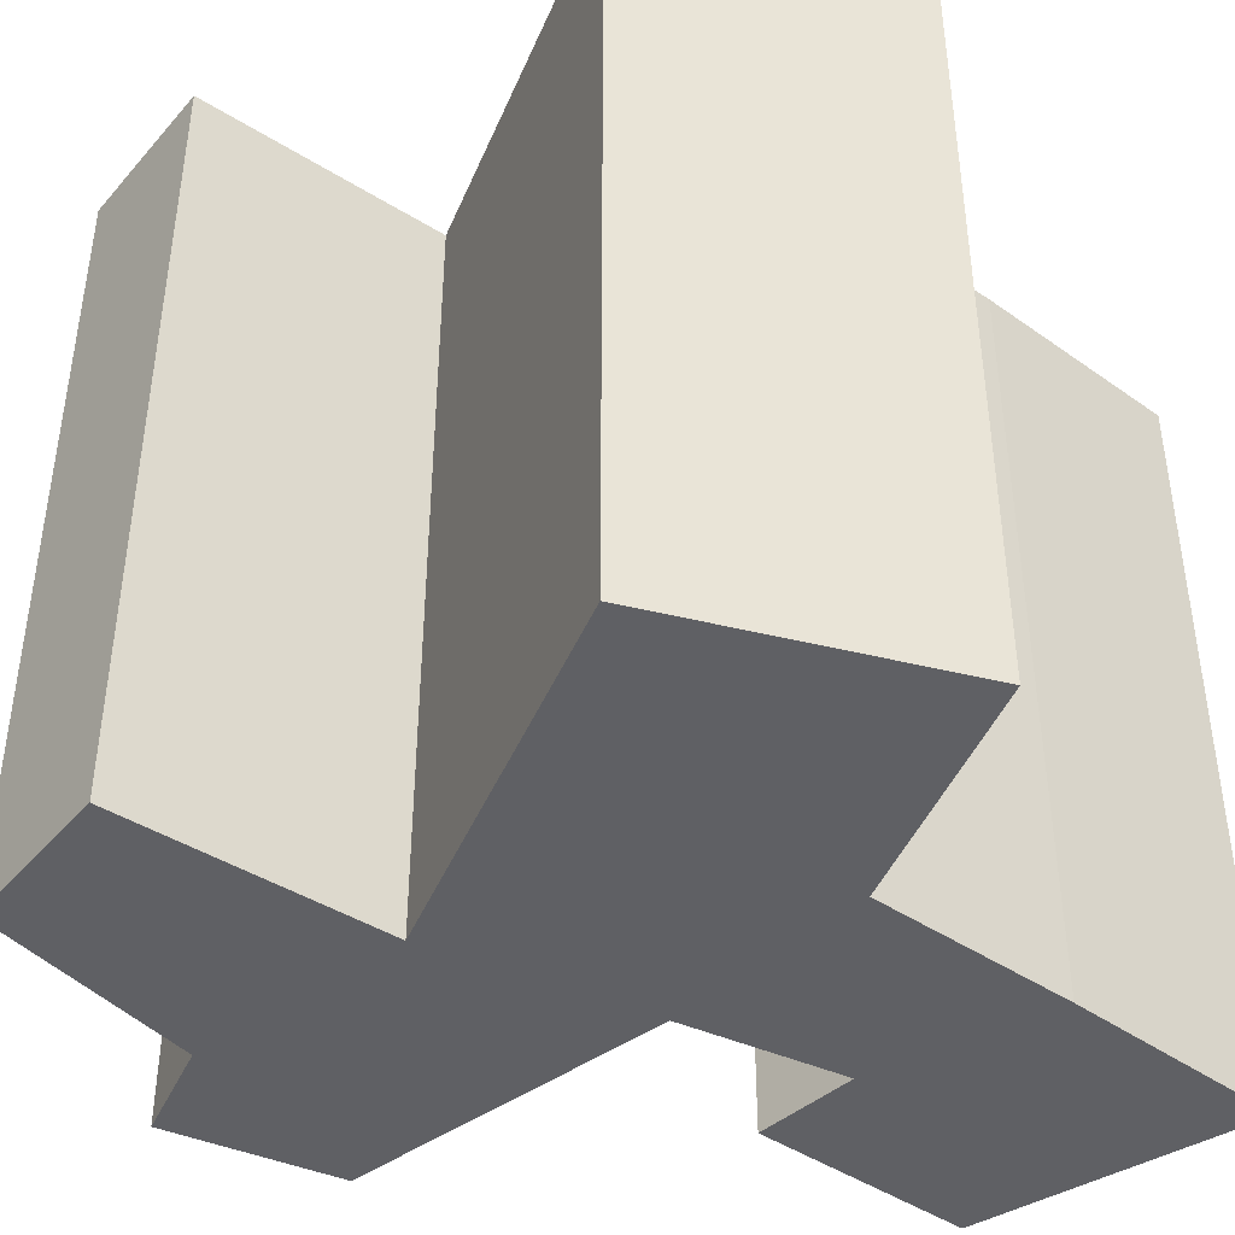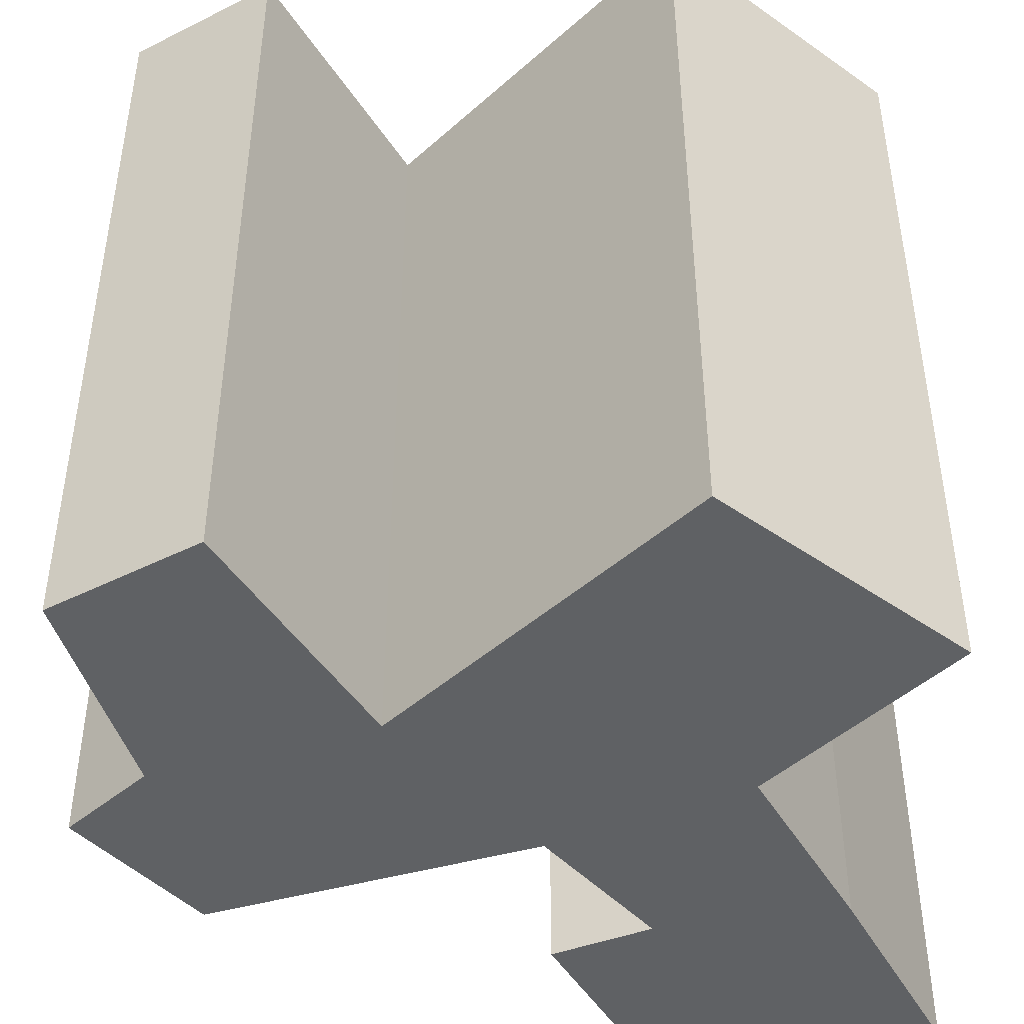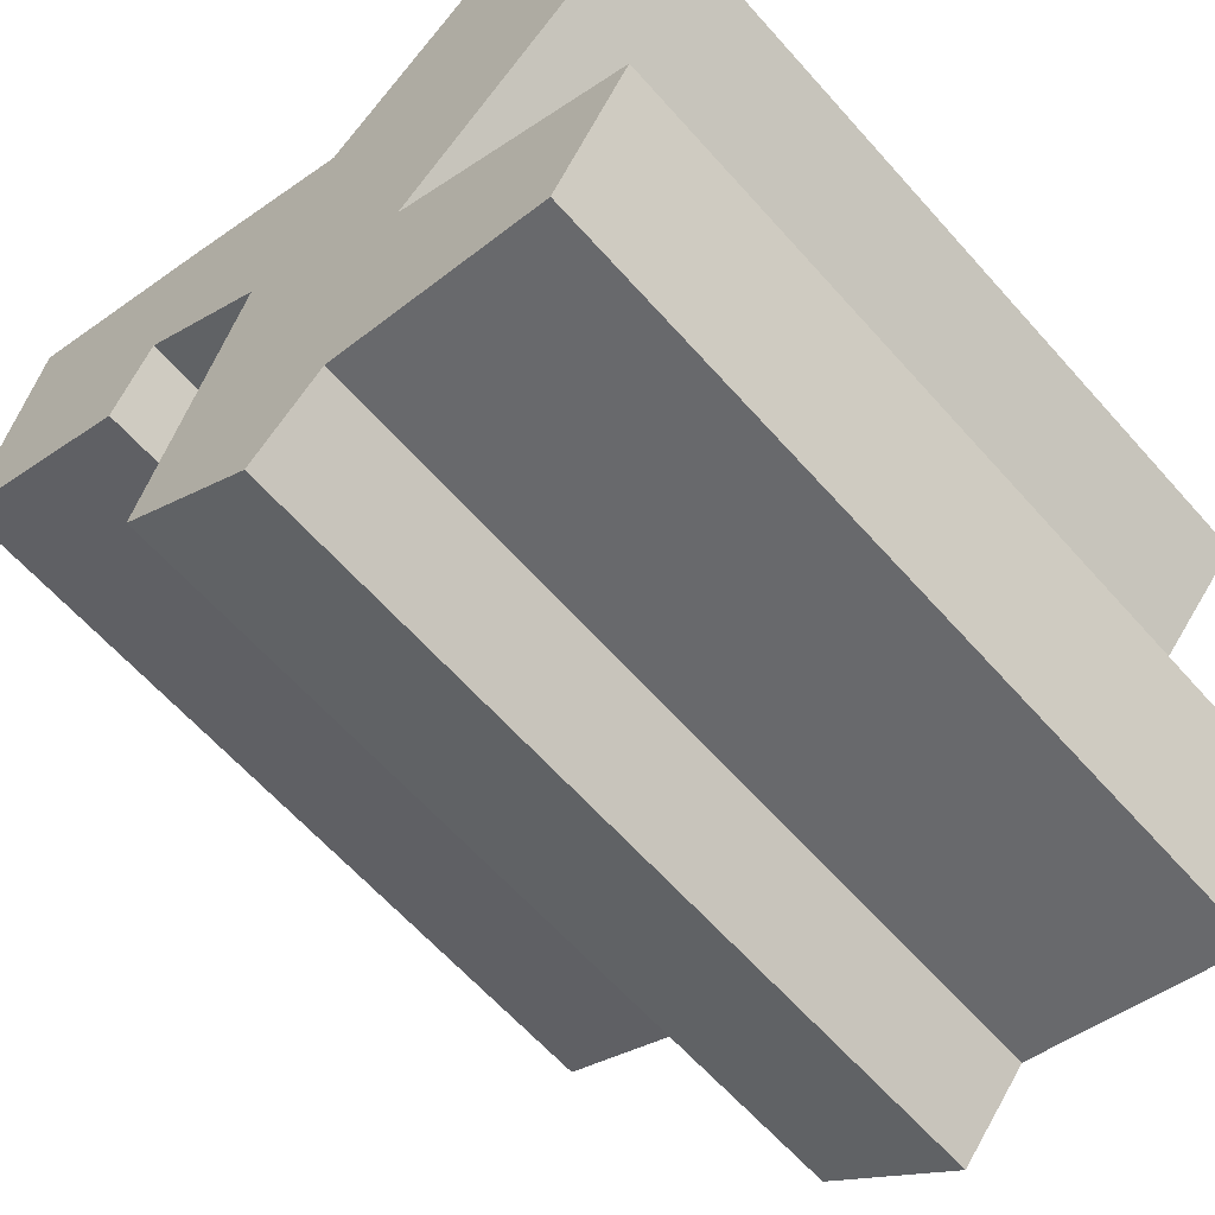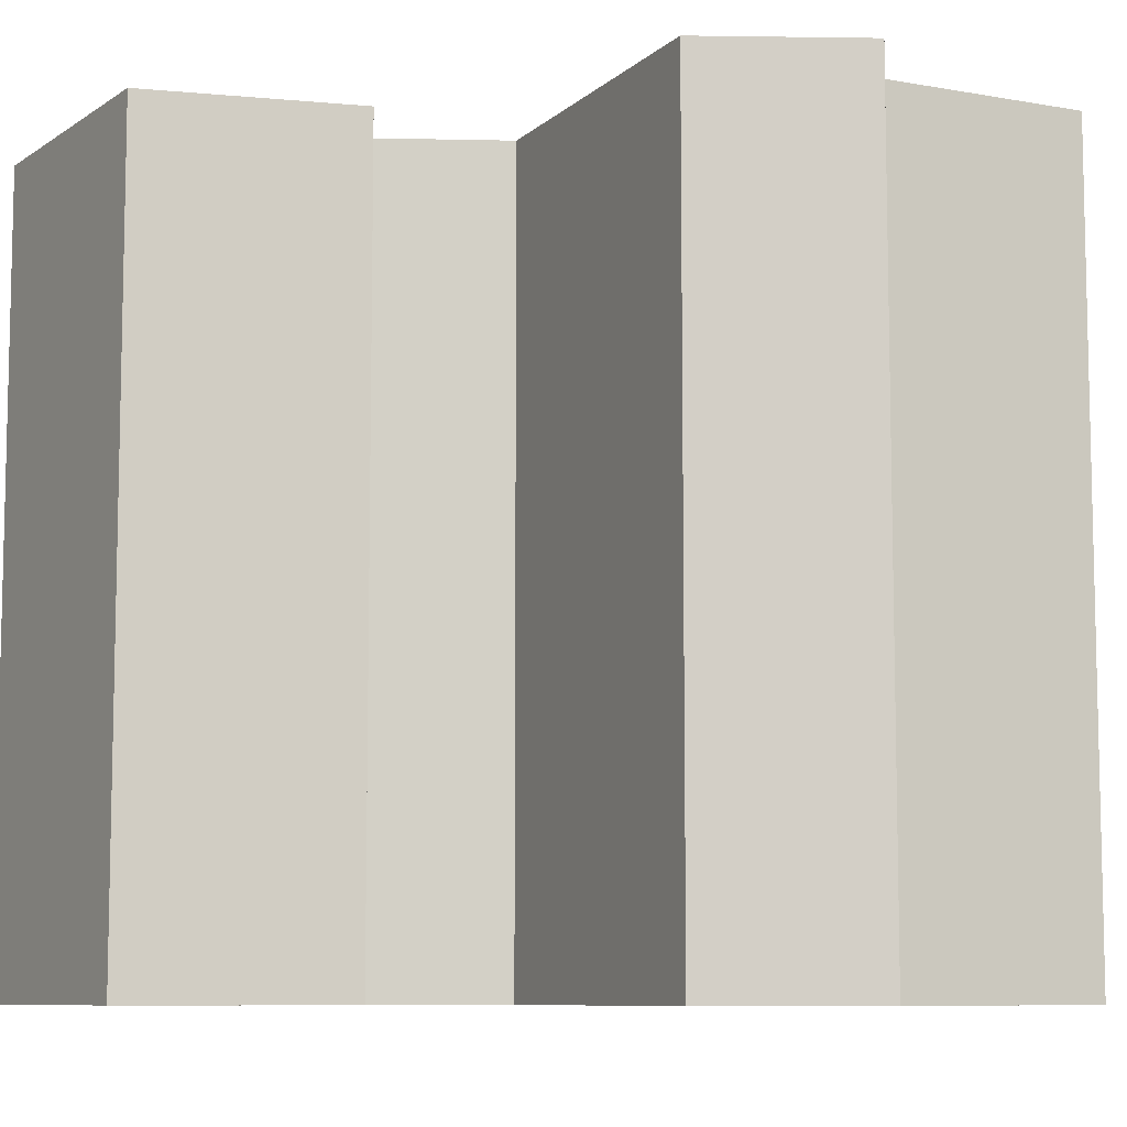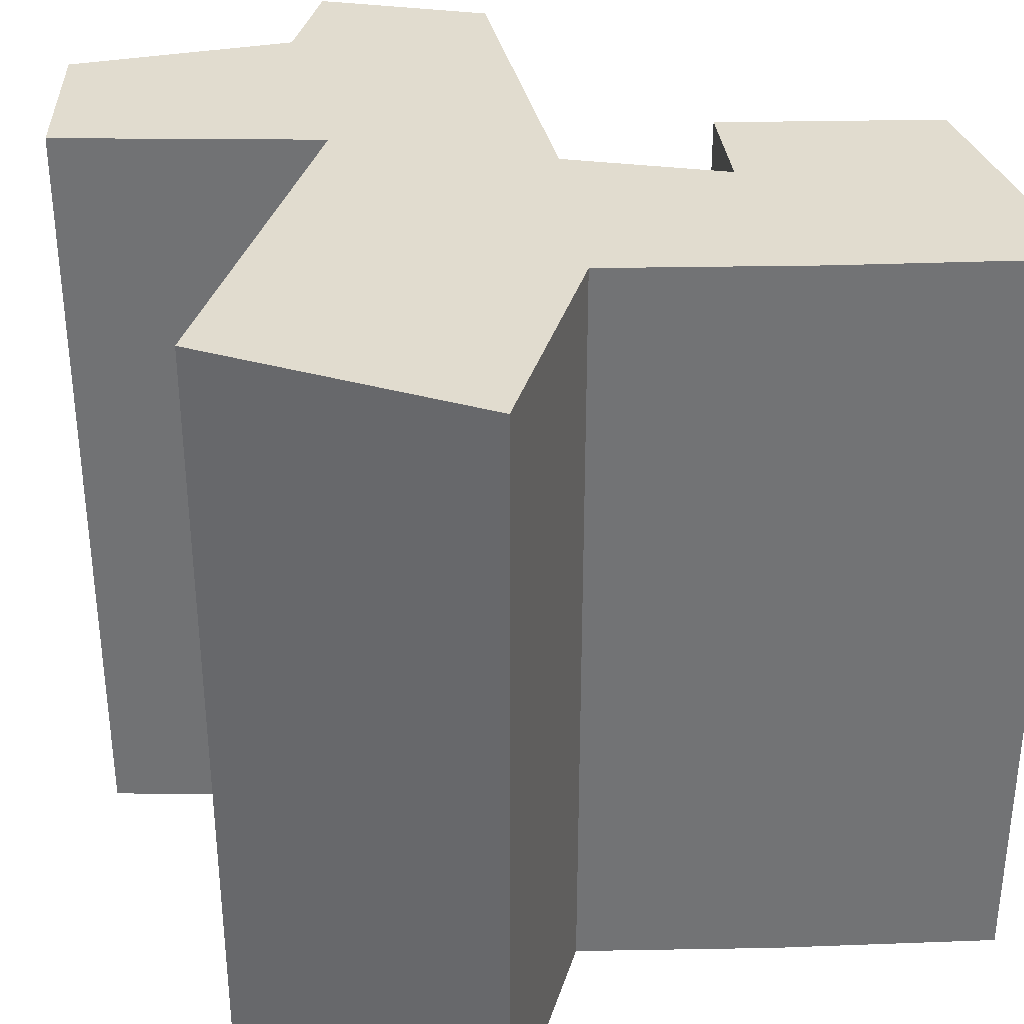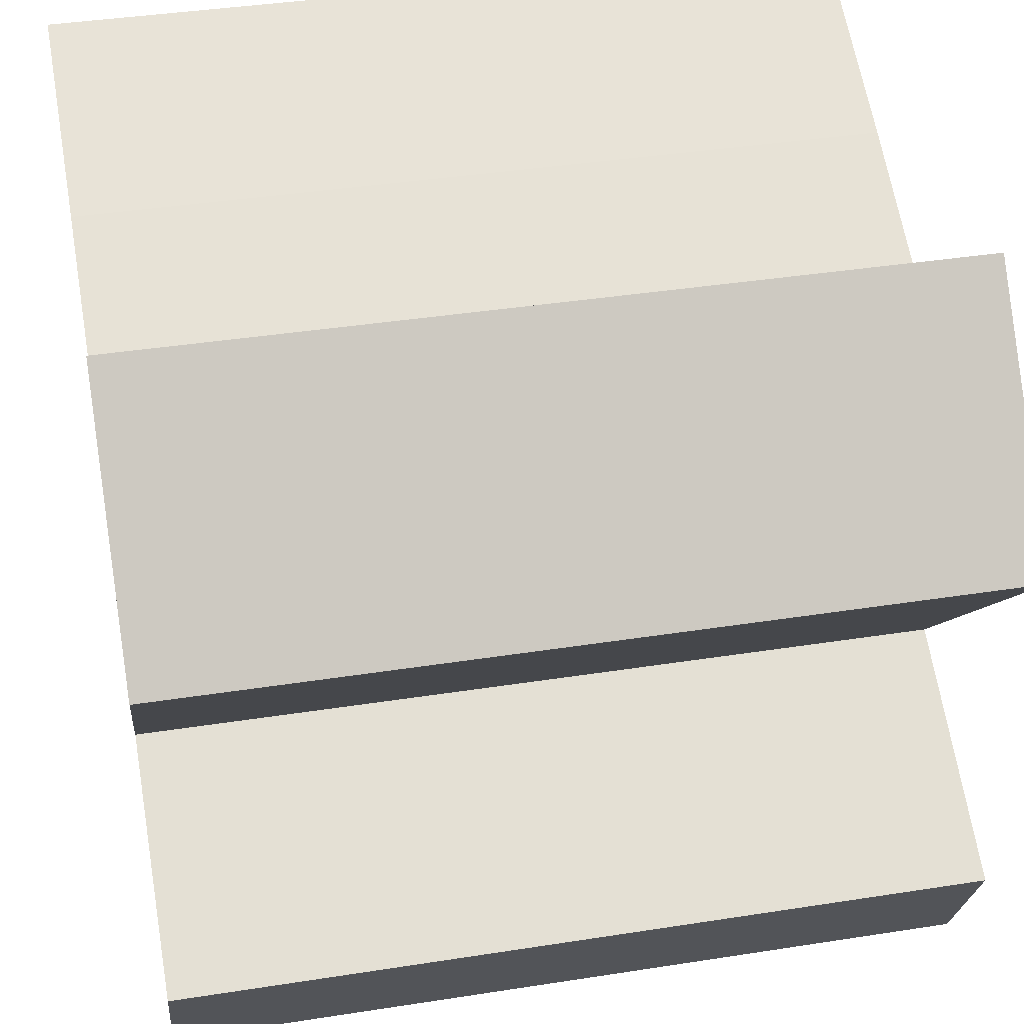
<metadata>
{"format":"obj","ext":"obj","renderer":"f3d","projection":"perspective","resolution":1024,"background":"white","views":[{"elev":-43.3,"azim":116.2,"up":"+Z"},{"elev":-45.5,"azim":93.6,"up":"+Z"},{"elev":-62.9,"azim":41.5,"up":"+Y"},{"elev":-8.4,"azim":-39.4,"up":"+Z"},{"elev":34.4,"azim":153.4,"up":"+Z"},{"elev":40.0,"azim":79.1,"up":"+Y"}]}
</metadata>
<code>
v 0.7567 -0.9258 1
v 0.9361 -0.5641 1
v 0.3488 -0.2607 1
v 1 0.4607 1
v 0.5059 1 1
v 0.09287 0.5527 1
v -0.3713 0.7716 1
v -0.892 1 1
v -1 0.2963 1
v -0.5011 0.06256 1
v -0.4146 0.3054 1
v -0.08714 0.06739 1
v -0.2945 -0.7418 1
v 0.04603 -1 1
v 0.2154 -0.8005 1
v 0.7567 -0.9258 -1
v 0.9361 -0.5641 -1
v 0.3488 -0.2607 -1
v 1 0.4607 -1
v 0.5059 1 -1
v 0.09287 0.5527 -1
v -0.3713 0.7716 -1
v -0.892 1 -1
v -1 0.2963 -1
v -0.5011 0.06256 -1
v -0.4146 0.3054 -1
v -0.08714 0.06739 -1
v -0.2945 -0.7418 -1
v 0.04603 -1 -1
v 0.2154 -0.8005 -1
f 7 8 9
f 6 11 12
f 11 7 9
f 10 11 9
f 3 12 13
f 6 7 11
f 3 13 15
f 4 6 3
f 6 4 5
f 15 13 14
f 15 1 2
f 2 3 15
f 6 12 3
f 24 23 22
f 27 26 21
f 24 22 26
f 24 26 25
f 28 27 18
f 26 22 21
f 30 28 18
f 18 21 19
f 20 19 21
f 29 28 30
f 17 16 30
f 30 18 17
f 18 27 21
f 16 17 1
f 1 17 2
f 17 18 2
f 2 18 3
f 18 19 3
f 3 19 4
f 19 20 4
f 4 20 5
f 20 21 5
f 5 21 6
f 21 22 6
f 6 22 7
f 22 23 7
f 7 23 8
f 23 24 8
f 8 24 9
f 24 25 9
f 9 25 10
f 25 26 10
f 10 26 11
f 26 27 11
f 11 27 12
f 27 28 12
f 12 28 13
f 28 29 13
f 13 29 14
f 30 16 15
f 15 16 1
f 29 30 14
f 14 30 15

</code>
